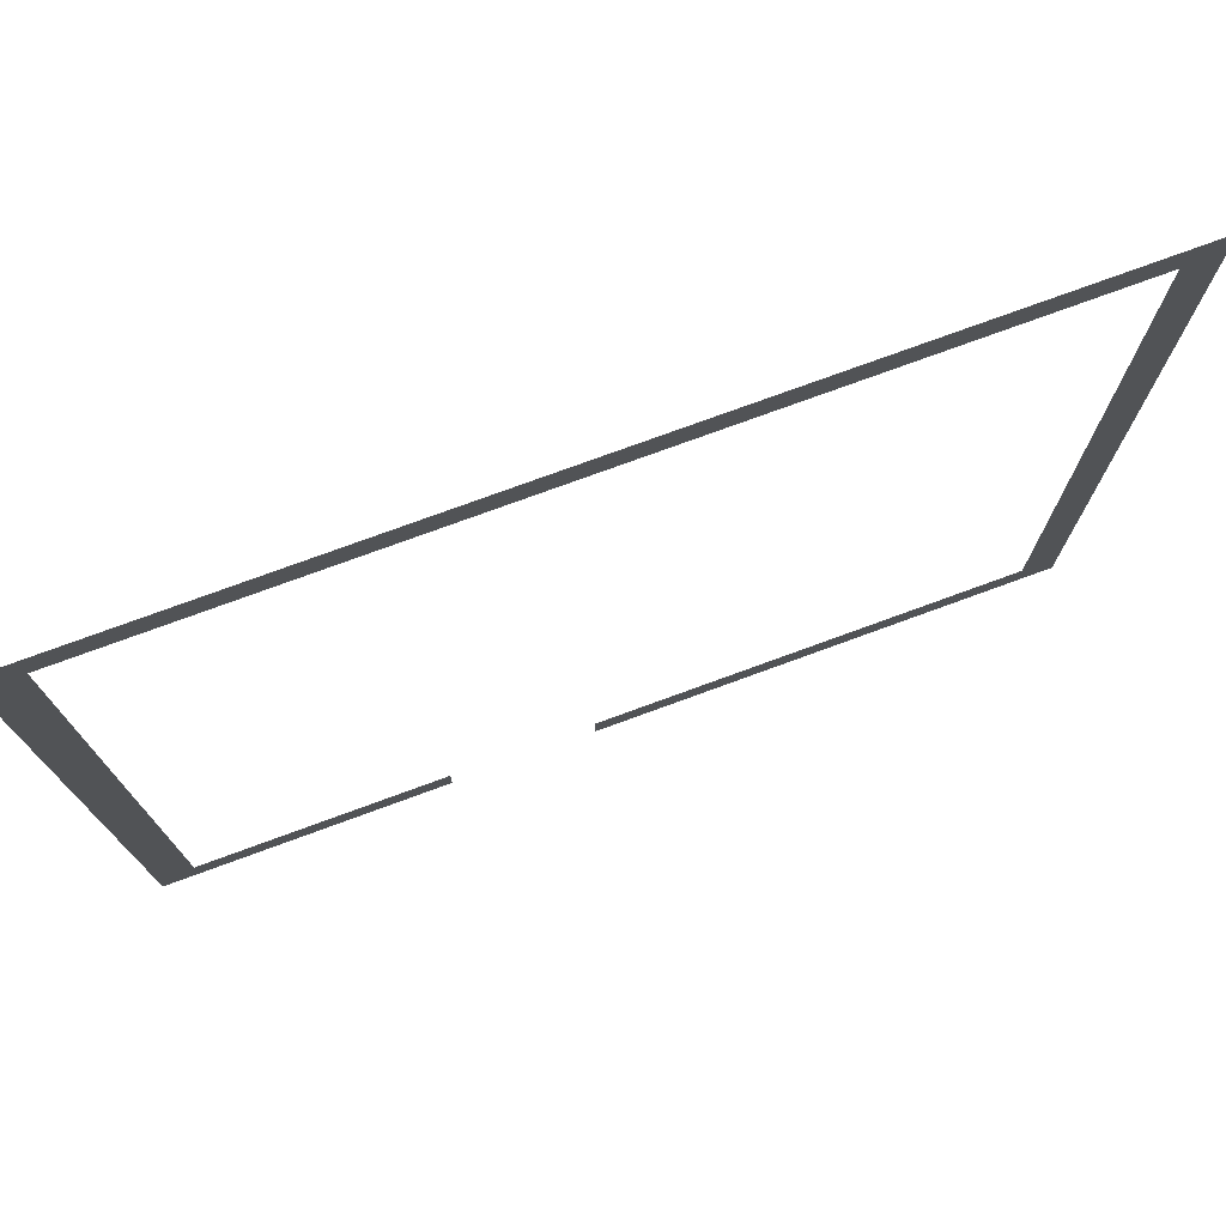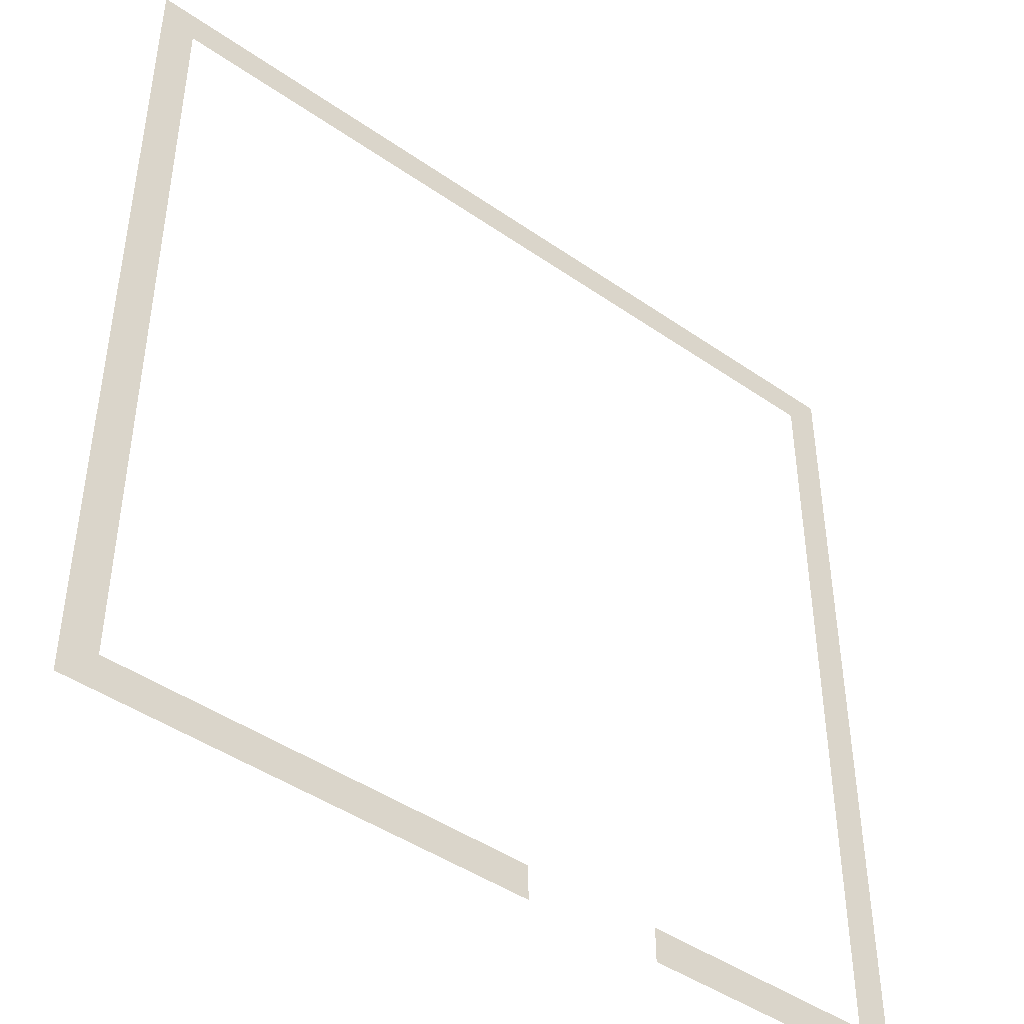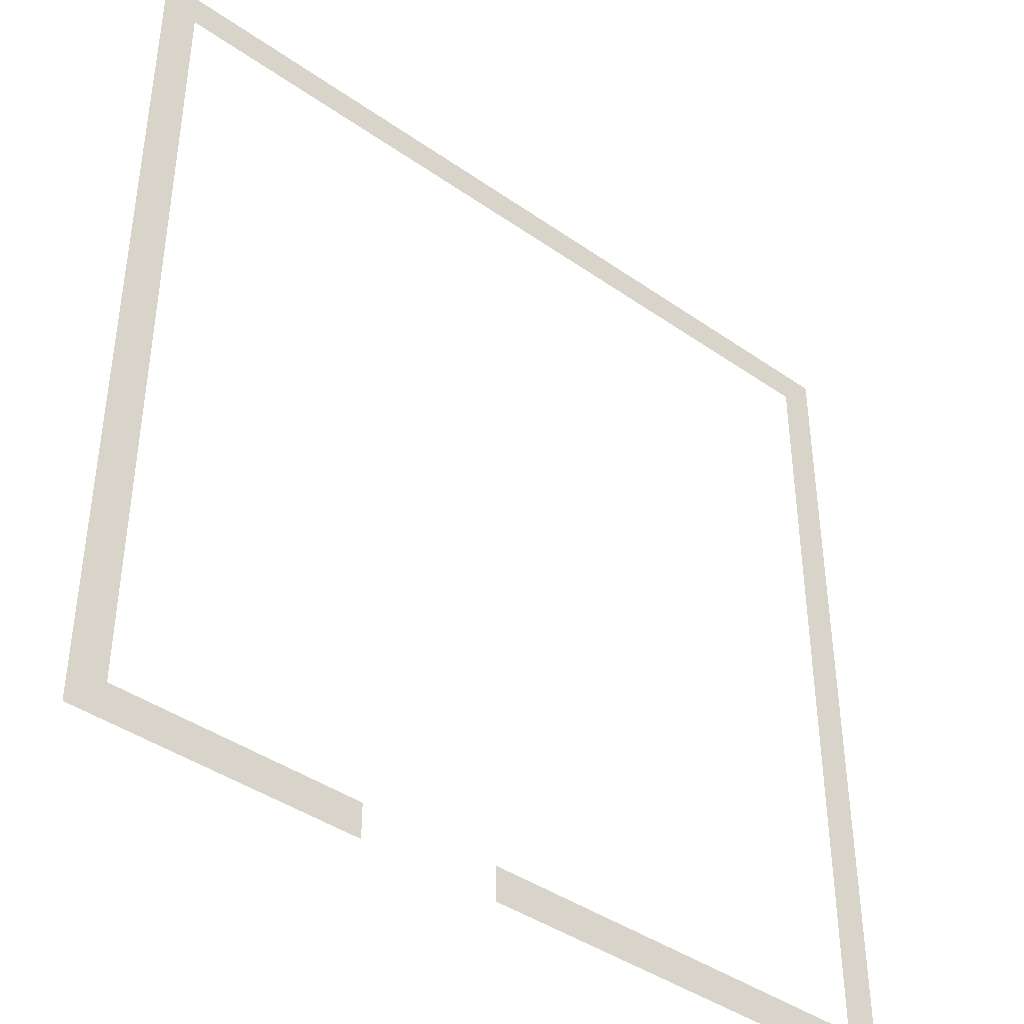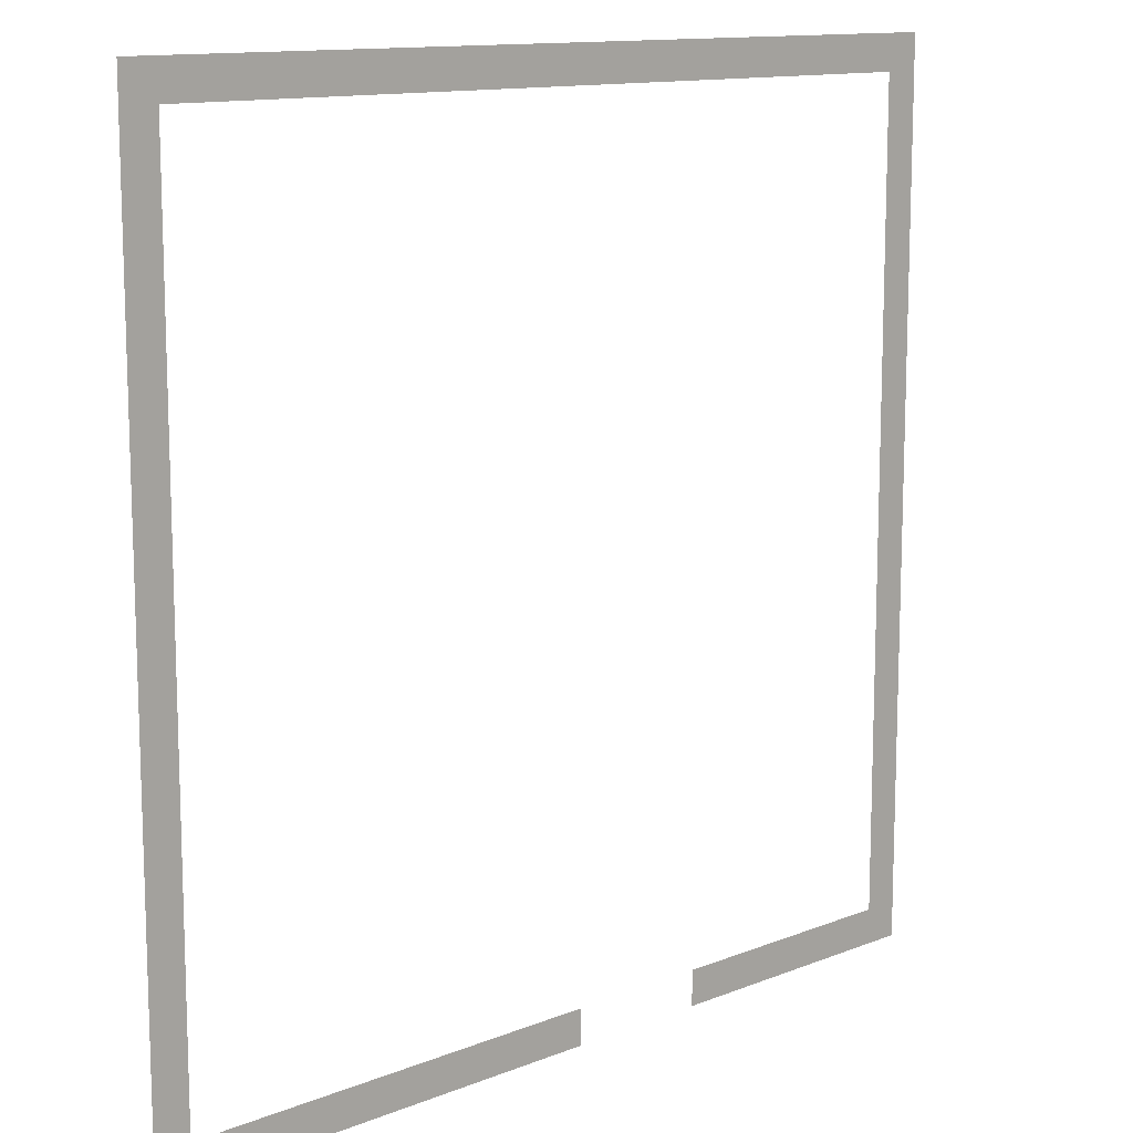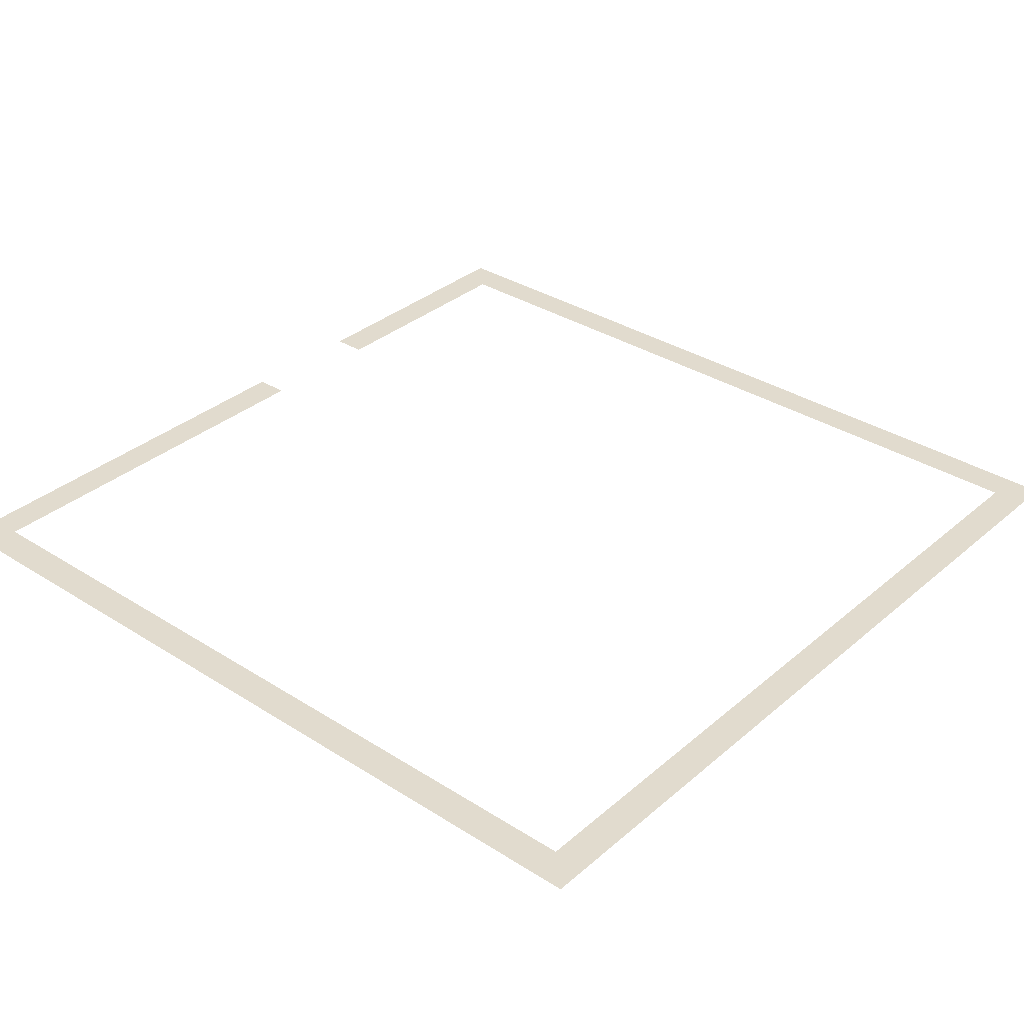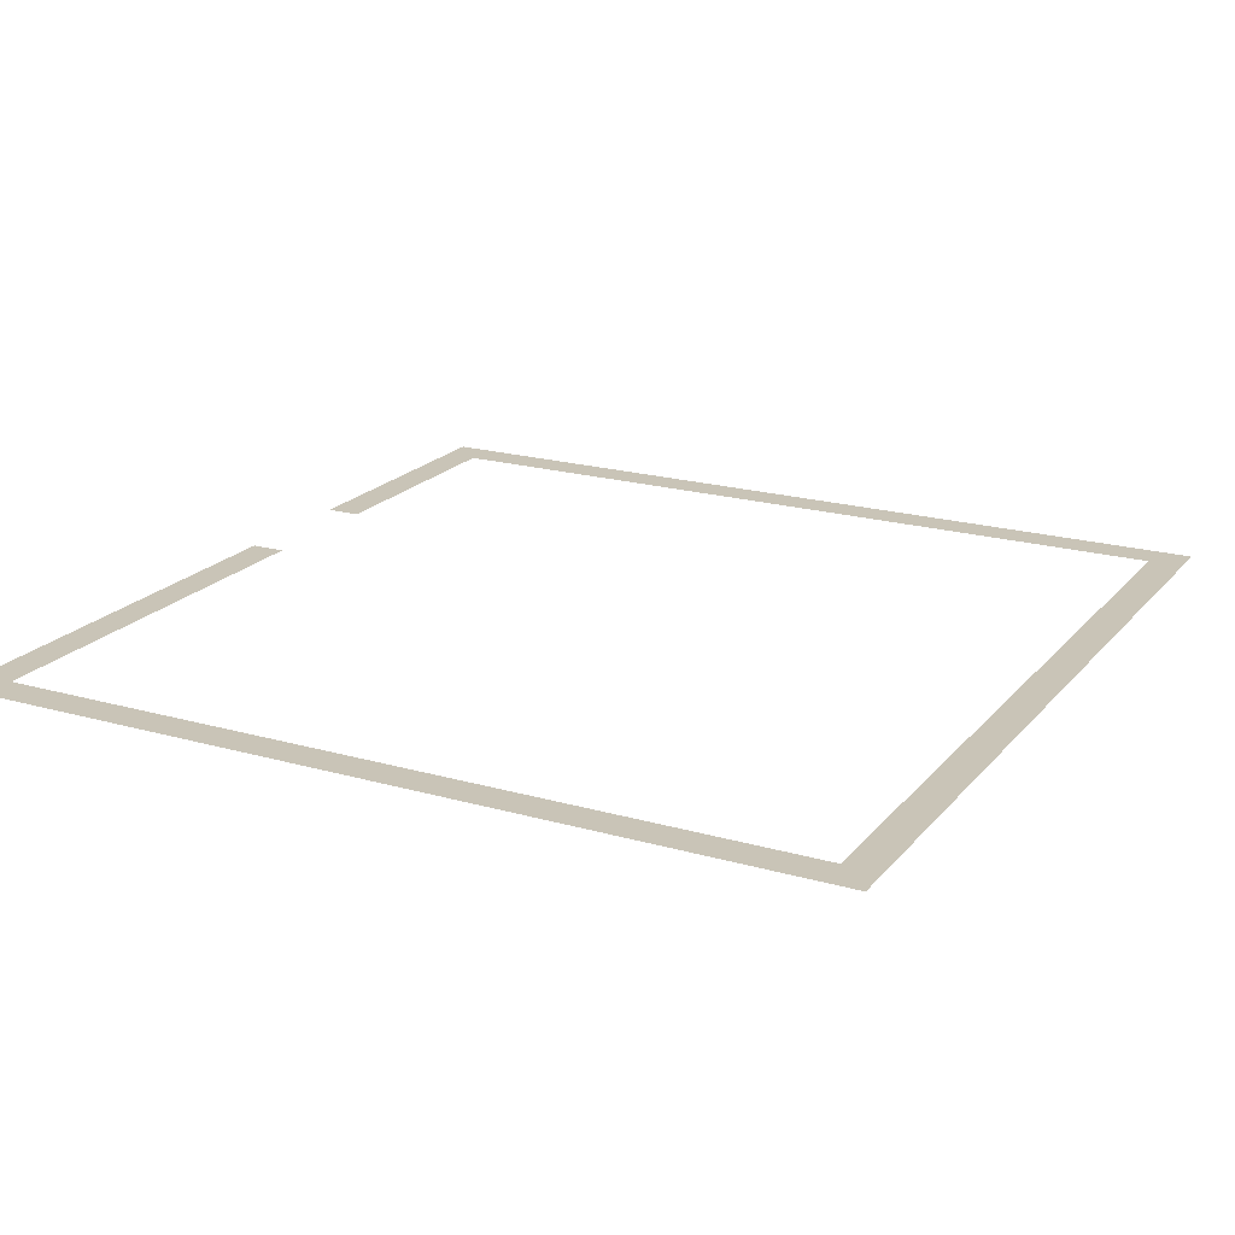
<metadata>
{"format":"obj","ext":"obj","renderer":"f3d","projection":"perspective","resolution":1024,"background":"white","views":[{"elev":76.3,"azim":-20.1,"up":"+Y"},{"elev":-44.7,"azim":141.0,"up":"+Y"},{"elev":-41.5,"azim":-40.3,"up":"+Y"},{"elev":12.4,"azim":137.1,"up":"+Y"},{"elev":33.8,"azim":130.9,"up":"+Z"},{"elev":20.0,"azim":117.8,"up":"+Z"}]}
</metadata>
<code>
v 0 -1 0
v -1 -1 0
v -1 0 0
v 0 0 0
v -1 -1 0
v -2 -1 0
v -2 0 0
v -1 0 0
v -2 -1 0
v -3 -1 0
v -3 0 0
v -2 0 0
v -3 -1 0
v -4 -1 0
v -4 0 0
v -3 0 0
v -4 -1 0
v -5 -1 0
v -5 0 0
v -4 0 0
v -5 -1 0
v -6 -1 0
v -6 0 0
v -5 0 0
v -6 -1 0
v -7 -1 0
v -7 0 0
v -6 0 0
v -7 -1 0
v -8 -1 0
v -8 0 0
v -7 0 0
v -8 -1 0
v -9 -1 0
v -9 0 0
v -8 0 0
v -9 -1 0
v -10 -1 0
v -10 0 0
v -9 0 0
v -10 -1 0
v -11 -1 0
v -11 0 0
v -10 0 0
v -11 -1 0
v -12 -1 0
v -12 0 0
v -11 0 0
v -12 -1 0
v -13 -1 0
v -13 0 0
v -12 0 0
v -13 -1 0
v -14 -1 0
v -14 0 0
v -13 0 0
v -14 -1 0
v -15 -1 0
v -15 0 0
v -14 0 0
v -15 -1 0
v -16 -1 0
v -16 0 0
v -15 0 0
v -16 -1 0
v -17 -1 0
v -17 0 0
v -16 0 0
v -17 -1 0
v -18 -1 0
v -18 0 0
v -17 0 0
v -18 -1 0
v -19 -1 0
v -19 0 0
v -18 0 0
v -19 -1 0
v -20 -1 0
v -20 0 0
v -19 0 0
v -20 -1 0
v -21 -1 0
v -21 0 0
v -20 0 0
v -21 -1 0
v -22 -1 0
v -22 0 0
v -21 0 0
v -22 -1 0
v -23 -1 0
v -23 0 0
v -22 0 0
v -23 -1 0
v -24 -1 0
v -24 0 0
v -23 0 0
v -24 -1 0
v -25 -1 0
v -25 0 0
v -24 0 0
v 0 -2 0
v -1 -2 0
v -1 -1 0
v 0 -1 0
v -24 -2 0
v -25 -2 0
v -25 -1 0
v -24 -1 0
v 0 -3 0
v -1 -3 0
v -1 -2 0
v 0 -2 0
v -24 -3 0
v -25 -3 0
v -25 -2 0
v -24 -2 0
v 0 -4 0
v -1 -4 0
v -1 -3 0
v 0 -3 0
v -24 -4 0
v -25 -4 0
v -25 -3 0
v -24 -3 0
v 0 -5 0
v -1 -5 0
v -1 -4 0
v 0 -4 0
v -24 -5 0
v -25 -5 0
v -25 -4 0
v -24 -4 0
v 0 -6 0
v -1 -6 0
v -1 -5 0
v 0 -5 0
v -24 -6 0
v -25 -6 0
v -25 -5 0
v -24 -5 0
v 0 -7 0
v -1 -7 0
v -1 -6 0
v 0 -6 0
v -24 -7 0
v -25 -7 0
v -25 -6 0
v -24 -6 0
v 0 -8 0
v -1 -8 0
v -1 -7 0
v 0 -7 0
v -24 -8 0
v -25 -8 0
v -25 -7 0
v -24 -7 0
v 0 -9 0
v -1 -9 0
v -1 -8 0
v 0 -8 0
v -24 -9 0
v -25 -9 0
v -25 -8 0
v -24 -8 0
v 0 -10 0
v -1 -10 0
v -1 -9 0
v 0 -9 0
v -24 -10 0
v -25 -10 0
v -25 -9 0
v -24 -9 0
v 0 -11 0
v -1 -11 0
v -1 -10 0
v 0 -10 0
v -24 -11 0
v -25 -11 0
v -25 -10 0
v -24 -10 0
v 0 -12 0
v -1 -12 0
v -1 -11 0
v 0 -11 0
v -24 -12 0
v -25 -12 0
v -25 -11 0
v -24 -11 0
v 0 -13 0
v -1 -13 0
v -1 -12 0
v 0 -12 0
v -24 -13 0
v -25 -13 0
v -25 -12 0
v -24 -12 0
v 0 -14 0
v -1 -14 0
v -1 -13 0
v 0 -13 0
v -24 -14 0
v -25 -14 0
v -25 -13 0
v -24 -13 0
v 0 -15 0
v -1 -15 0
v -1 -14 0
v 0 -14 0
v -24 -15 0
v -25 -15 0
v -25 -14 0
v -24 -14 0
v 0 -16 0
v -1 -16 0
v -1 -15 0
v 0 -15 0
v -24 -16 0
v -25 -16 0
v -25 -15 0
v -24 -15 0
v 0 -17 0
v -1 -17 0
v -1 -16 0
v 0 -16 0
v -24 -17 0
v -25 -17 0
v -25 -16 0
v -24 -16 0
v 0 -18 0
v -1 -18 0
v -1 -17 0
v 0 -17 0
v -24 -18 0
v -25 -18 0
v -25 -17 0
v -24 -17 0
v 0 -19 0
v -1 -19 0
v -1 -18 0
v 0 -18 0
v -24 -19 0
v -25 -19 0
v -25 -18 0
v -24 -18 0
v 0 -20 0
v -1 -20 0
v -1 -19 0
v 0 -19 0
v -24 -20 0
v -25 -20 0
v -25 -19 0
v -24 -19 0
v 0 -21 0
v -1 -21 0
v -1 -20 0
v 0 -20 0
v -24 -21 0
v -25 -21 0
v -25 -20 0
v -24 -20 0
v 0 -22 0
v -1 -22 0
v -1 -21 0
v 0 -21 0
v -24 -22 0
v -25 -22 0
v -25 -21 0
v -24 -21 0
v 0 -23 0
v -1 -23 0
v -1 -22 0
v 0 -22 0
v -24 -23 0
v -25 -23 0
v -25 -22 0
v -24 -22 0
v 0 -24 0
v -1 -24 0
v -1 -23 0
v 0 -23 0
v -24 -24 0
v -25 -24 0
v -25 -23 0
v -24 -23 0
v 0 -25 0
v -1 -25 0
v -1 -24 0
v 0 -24 0
v -1 -25 0
v -2 -25 0
v -2 -24 0
v -1 -24 0
v -2 -25 0
v -3 -25 0
v -3 -24 0
v -2 -24 0
v -3 -25 0
v -4 -25 0
v -4 -24 0
v -3 -24 0
v -4 -25 0
v -5 -25 0
v -5 -24 0
v -4 -24 0
v -5 -25 0
v -6 -25 0
v -6 -24 0
v -5 -24 0
v -6 -25 0
v -7 -25 0
v -7 -24 0
v -6 -24 0
v -7 -25 0
v -8 -25 0
v -8 -24 0
v -7 -24 0
v -8 -25 0
v -9 -25 0
v -9 -24 0
v -8 -24 0
v -9 -25 0
v -10 -25 0
v -10 -24 0
v -9 -24 0
v -10 -25 0
v -11 -25 0
v -11 -24 0
v -10 -24 0
v -11 -25 0
v -12 -25 0
v -12 -24 0
v -11 -24 0
v -12 -25 0
v -13 -25 0
v -13 -24 0
v -12 -24 0
v -17 -25 0
v -18 -25 0
v -18 -24 0
v -17 -24 0
v -18 -25 0
v -19 -25 0
v -19 -24 0
v -18 -24 0
v -19 -25 0
v -20 -25 0
v -20 -24 0
v -19 -24 0
v -20 -25 0
v -21 -25 0
v -21 -24 0
v -20 -24 0
v -21 -25 0
v -22 -25 0
v -22 -24 0
v -21 -24 0
v -22 -25 0
v -23 -25 0
v -23 -24 0
v -22 -24 0
v -23 -25 0
v -24 -25 0
v -24 -24 0
v -23 -24 0
v -24 -25 0
v -25 -25 0
v -25 -24 0
v -24 -24 0
g Room2__mesh_0002
f 1 2 3 4
f 5 6 7 8
f 9 10 11 12
f 13 14 15 16
f 17 18 19 20
f 21 22 23 24
f 25 26 27 28
f 29 30 31 32
f 33 34 35 36
f 37 38 39 40
f 41 42 43 44
f 45 46 47 48
f 49 50 51 52
f 53 54 55 56
f 57 58 59 60
f 61 62 63 64
f 65 66 67 68
f 69 70 71 72
f 73 74 75 76
f 77 78 79 80
f 81 82 83 84
f 85 86 87 88
f 89 90 91 92
f 93 94 95 96
f 97 98 99 100
f 101 102 103 104
f 105 106 107 108
f 109 110 111 112
f 113 114 115 116
f 117 118 119 120
f 121 122 123 124
f 125 126 127 128
f 129 130 131 132
f 133 134 135 136
f 137 138 139 140
f 141 142 143 144
f 145 146 147 148
f 149 150 151 152
f 153 154 155 156
f 157 158 159 160
f 161 162 163 164
f 165 166 167 168
f 169 170 171 172
f 173 174 175 176
f 177 178 179 180
f 181 182 183 184
f 185 186 187 188
f 189 190 191 192
f 193 194 195 196
f 197 198 199 200
f 201 202 203 204
f 205 206 207 208
f 209 210 211 212
f 213 214 215 216
f 217 218 219 220
f 221 222 223 224
f 225 226 227 228
f 229 230 231 232
f 233 234 235 236
f 237 238 239 240
f 241 242 243 244
f 245 246 247 248
f 249 250 251 252
f 253 254 255 256
f 257 258 259 260
f 261 262 263 264
f 265 266 267 268
f 269 270 271 272
f 273 274 275 276
f 277 278 279 280
f 281 282 283 284
f 285 286 287 288
f 289 290 291 292
f 293 294 295 296
f 297 298 299 300
f 301 302 303 304
f 305 306 307 308
f 309 310 311 312
f 313 314 315 316
f 317 318 319 320
f 321 322 323 324
f 325 326 327 328
f 329 330 331 332
f 333 334 335 336
f 337 338 339 340
f 341 342 343 344
f 345 346 347 348
f 349 350 351 352
f 353 354 355 356
f 357 358 359 360
f 361 362 363 364
f 365 366 367 368

</code>
